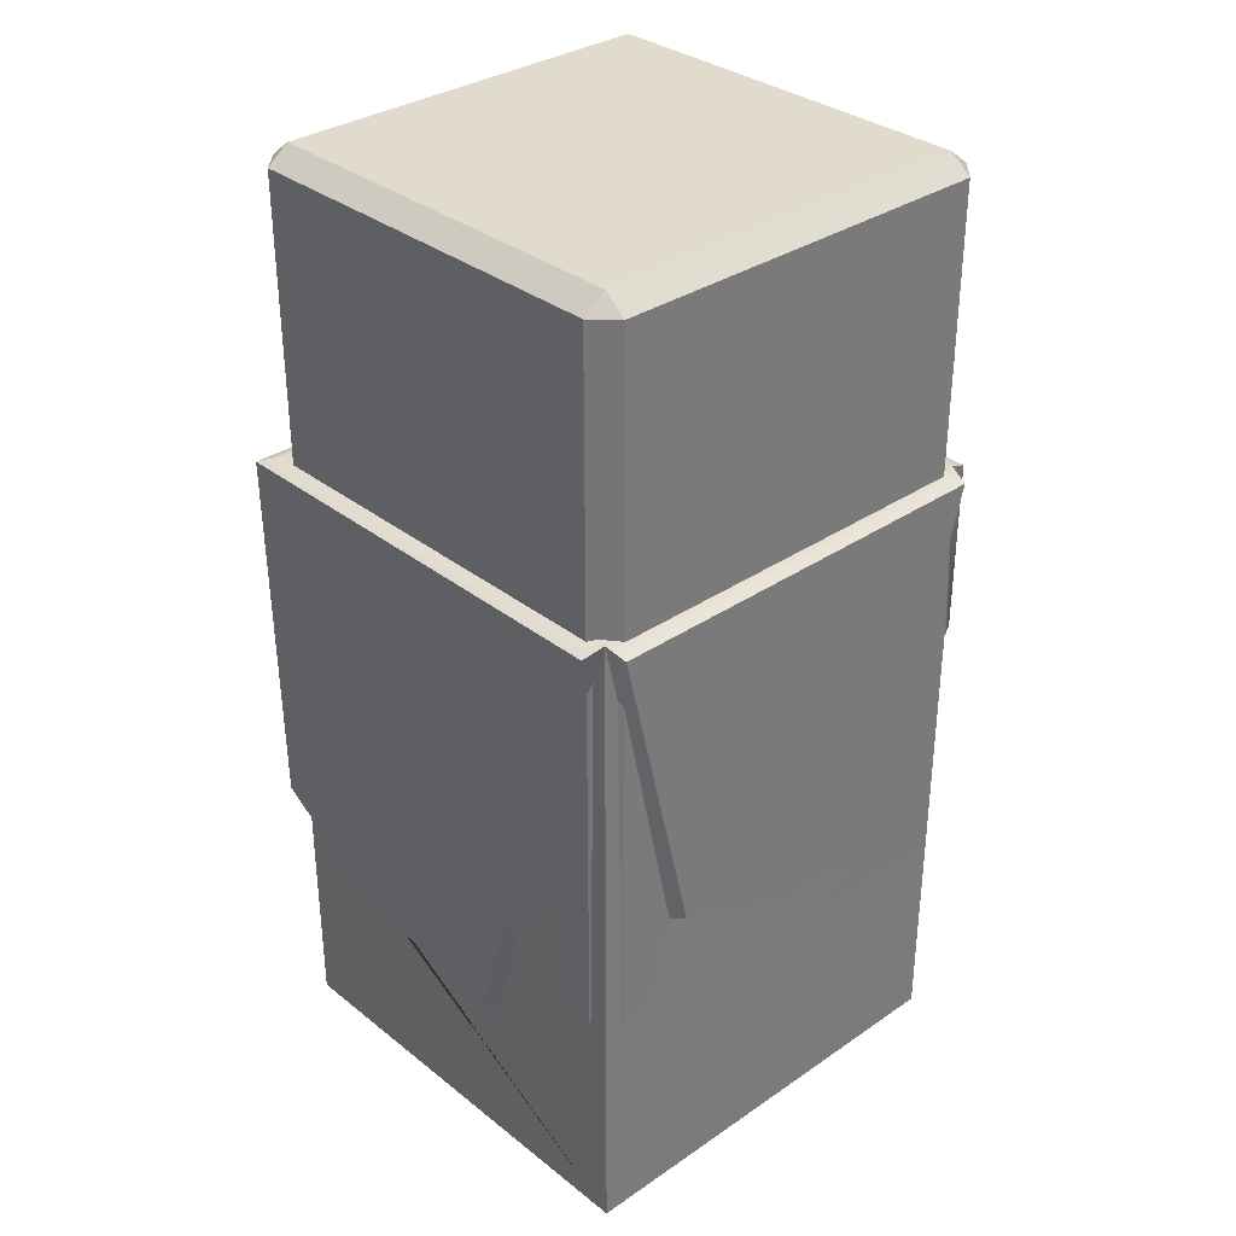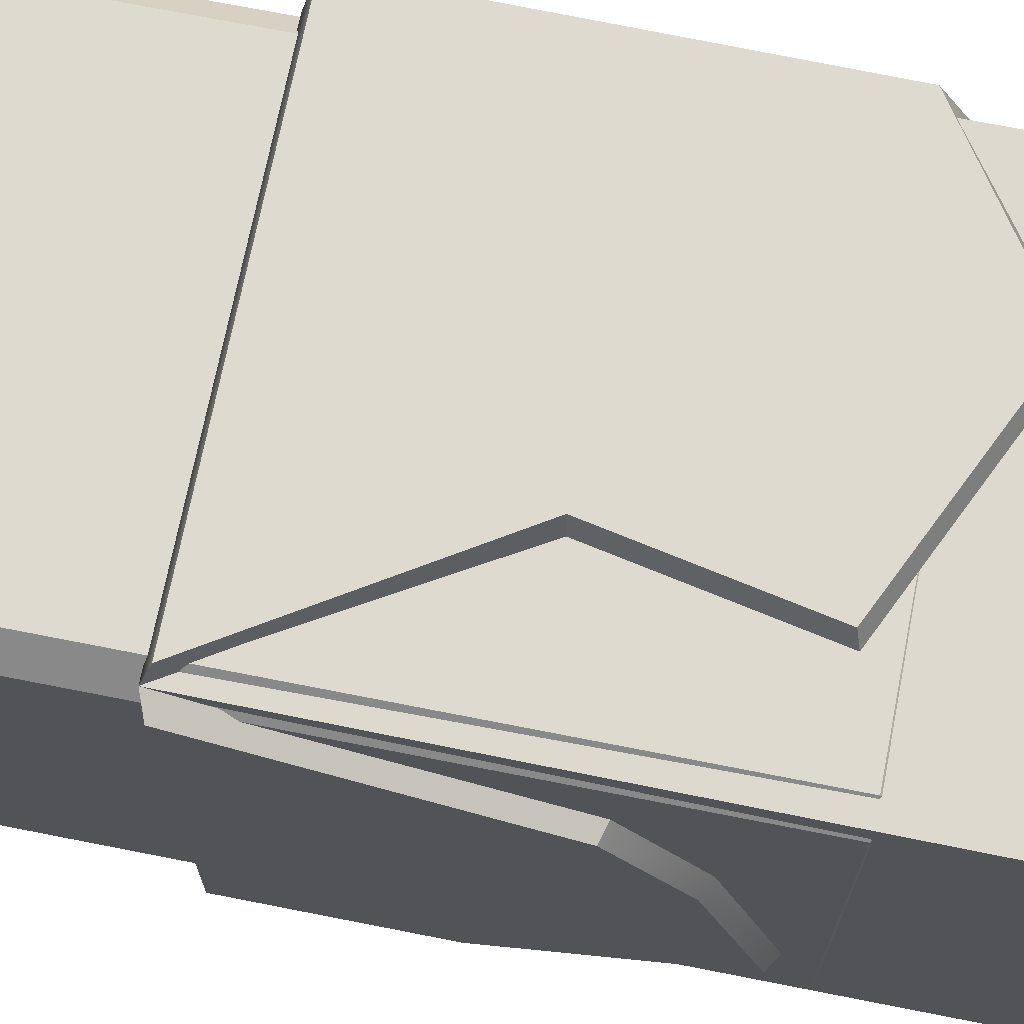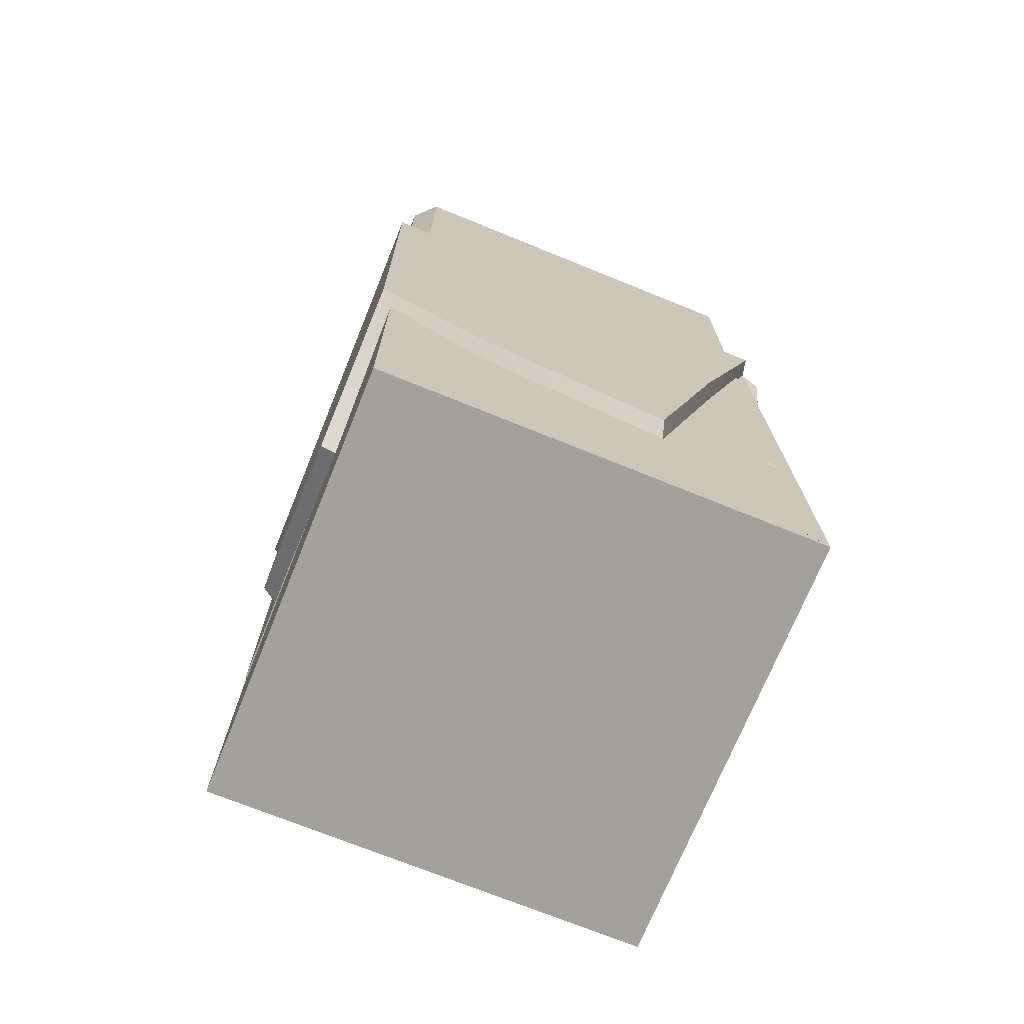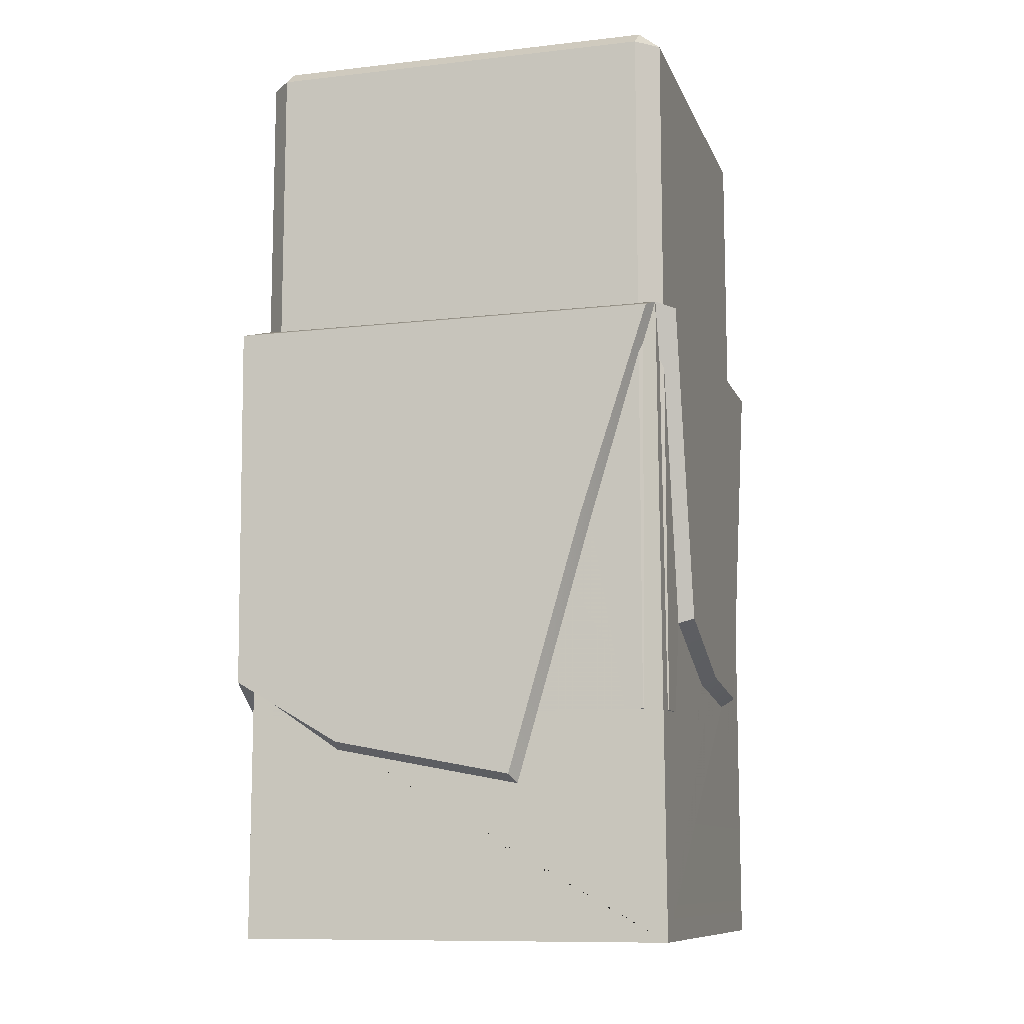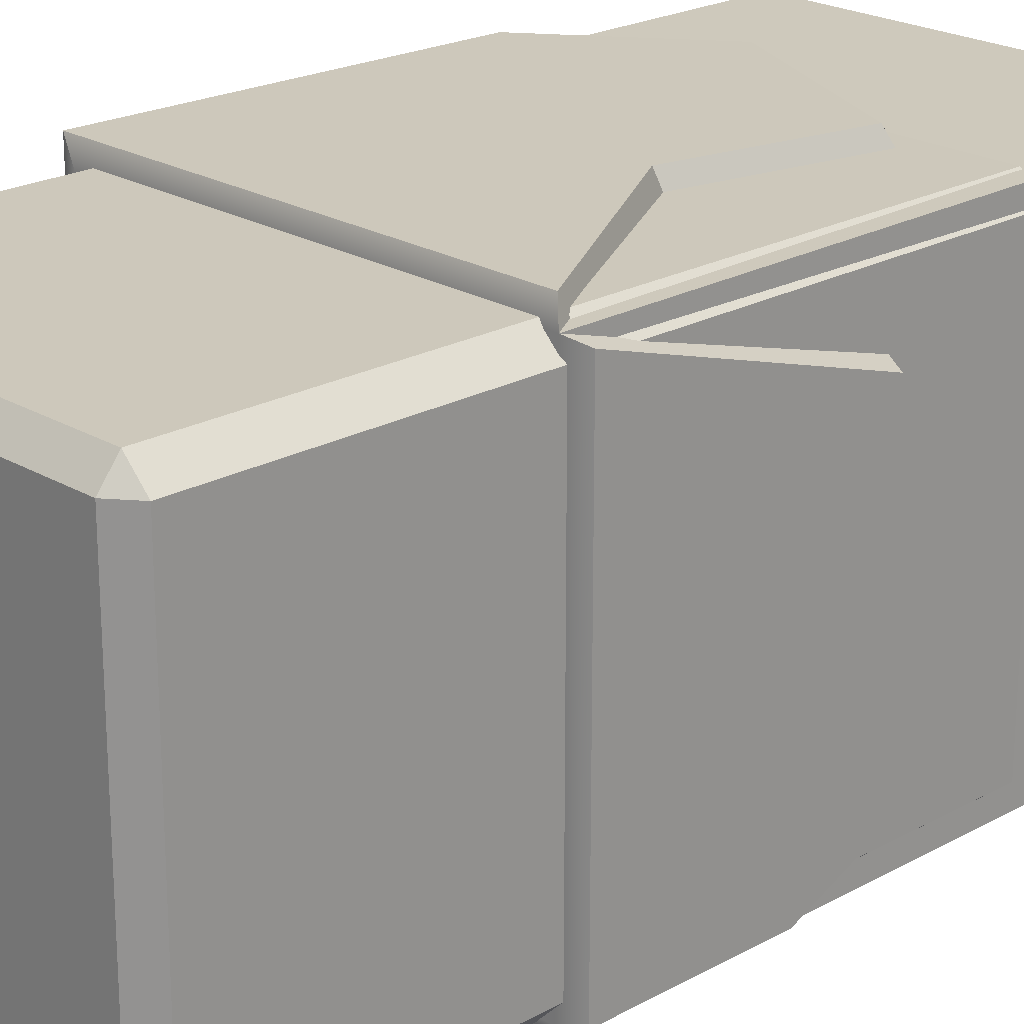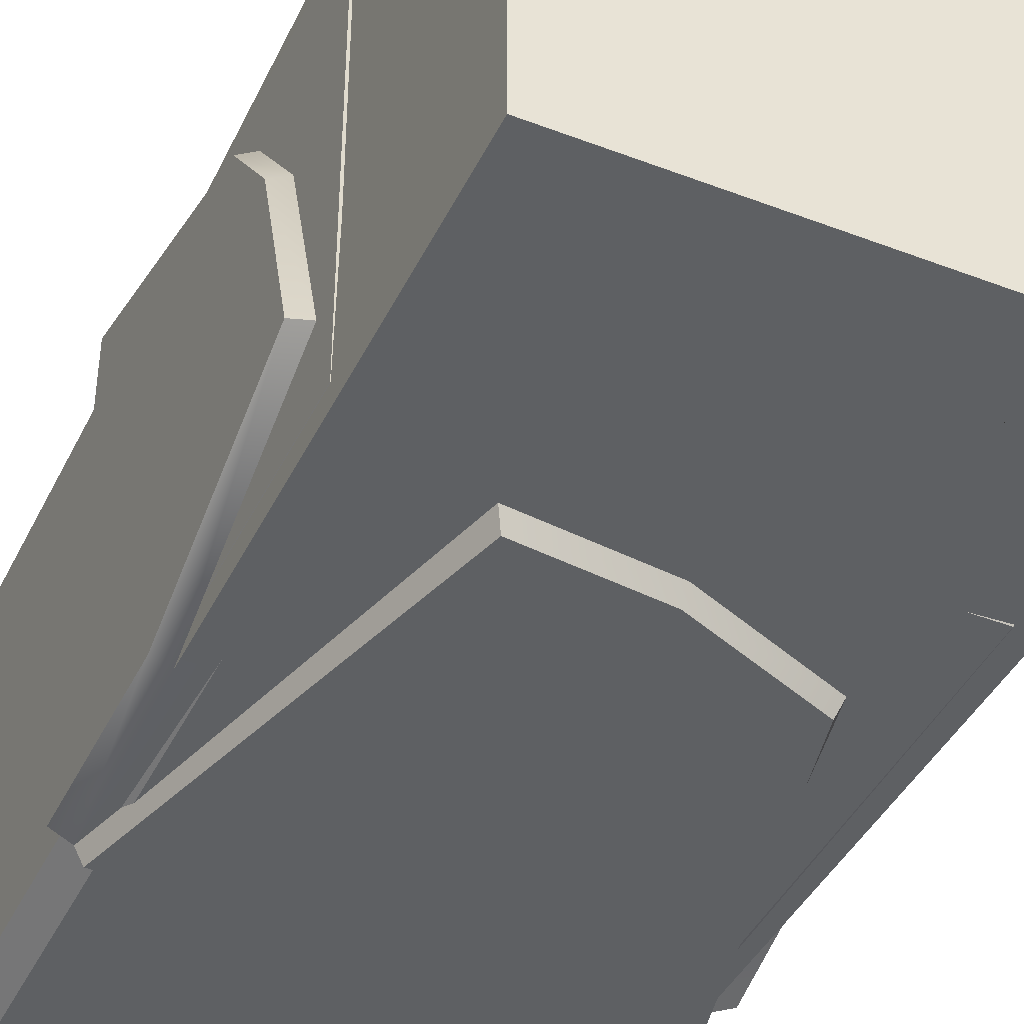
<metadata>
{"format":"obj","ext":"obj","renderer":"f3d","projection":"perspective","resolution":1024,"background":"white","views":[{"elev":33.2,"azim":-43.0,"up":"+Z"},{"elev":71.0,"azim":101.2,"up":"+Y"},{"elev":-72.0,"azim":-112.1,"up":"+Z"},{"elev":-10.5,"azim":-74.1,"up":"+Z"},{"elev":22.0,"azim":46.1,"up":"+Y"},{"elev":-42.7,"azim":155.4,"up":"+Y"}]}
</metadata>
<code>
o Butter
v -2.575 1.611 7.076
v -2.575 1.897 7.299
v -2.861 1.897 7.076
v 2.861 1.897 7.076
v 2.575 1.897 7.299
v 2.575 1.611 7.076
v -2.861 7.047 7.076
v -2.575 7.047 7.299
v -2.575 7.333 7.076
v 2.575 7.333 7.076
v 2.575 7.047 7.299
v 2.861 7.047 7.076
v -2.861 7.047 -2.096
v -2.575 7.333 -2.096
v -2.575 7.047 -2.32
v 2.575 7.047 -2.32
v 2.575 7.333 -2.096
v 2.861 7.047 -2.096
v -2.861 1.897 -2.096
v -2.575 1.897 -2.32
v -2.575 1.611 -2.096
v 2.575 1.611 -2.096
v 2.575 1.897 -2.32
v 2.861 1.897 -2.096
v -2.797 1.675 3.358
v 2.797 1.675 3.358
v -2.797 7.269 3.358
v 2.797 7.269 3.358
v -2.861 7.333 -5.05
v 2.861 7.333 -5.05
v -2.861 1.611 -5.05
v 2.861 1.611 -5.05
v -2.861 7.333 -1.727
v 1.076 7.333 0.5043
v 1.532 7.333 -1.776
v -1.132 7.333 -3.031
v 2.861 1.611 0.9396
v 2.861 6.261 -0.1954
v 2.861 5.09 -1.059
v 2.861 2.826 -1.754
v -2.861 2.58 0.4146
v -2.861 3.583 -3.032
v -2.861 6.092 -2.556
v 1.42 1.611 -1.741
v -0.1873 1.611 -1.554
v -1.847 1.611 -0.8777
v -3.061 7.533 3.258
v 2.68 7.533 3.258
v 0.9702 7.533 0.5236
v 1.419 7.533 -1.719
v -1.12 7.533 -2.914
v -3.025 7.499 -1.629
v -3.061 6.053 -2.462
v -3.061 3.653 -2.917
v -3.061 2.675 0.4442
v -3.061 1.749 3.258
v 3.061 1.711 0.9611
v 3.061 1.711 3.258
v 3.061 2.881 -1.632
v 3.061 5.044 -0.9686
v 3.061 6.175 -0.1347
v 3.061 7.198 3.258
v -1.762 1.411 -0.8045
v -2.734 1.411 3.258
v -0.1622 1.411 -1.456
v 1.347 1.411 -1.632
v 2.729 1.411 3.258
f 1 3 19 21
f 2 1 6 5
f 3 2 8 7
f 4 6 22 24
f 5 4 12 11
f 7 9 14 13
f 9 8 11 10
f 10 12 18 17
f 13 15 20 19
f 15 14 17 16
f 16 18 24 23
f 21 20 23 22
f 2 5 11 8
f 9 10 17 14
f 15 16 23 20
f 21 22 6 1
f 4 24 18 12
f 19 3 7 13
f 1 2 3
f 4 5 6
f 7 8 9
f 10 11 12
f 13 14 15
f 16 17 18
f 19 20 21
f 22 23 24
f 25 26 28 27
f 47 48 49 50 51 52
f 58 57 59 60 61 62
f 52 53 54 55 56 47
f 64 63 65 66 67
f 27 28 48 47
f 28 34 49 48
f 34 35 50 49
f 35 36 51 50
f 36 33 52 51
f 33 43 53 52
f 43 42 54 53
f 42 41 55 54
f 41 25 56 55
f 25 27 47 56
f 26 37 57 58
f 37 40 59 57
f 40 39 60 59
f 39 38 61 60
f 38 28 62 61
f 28 26 58 62
f 25 46 63 64
f 46 45 65 63
f 45 44 66 65
f 44 26 67 66
f 26 25 64 67
f 29 30 32 31
f 28 38 39 40 37 32 30
f 31 25 41 42 43 33 29
f 31 32 37 26 44 45 46 25
f 33 36 35 34 28 30 29

</code>
